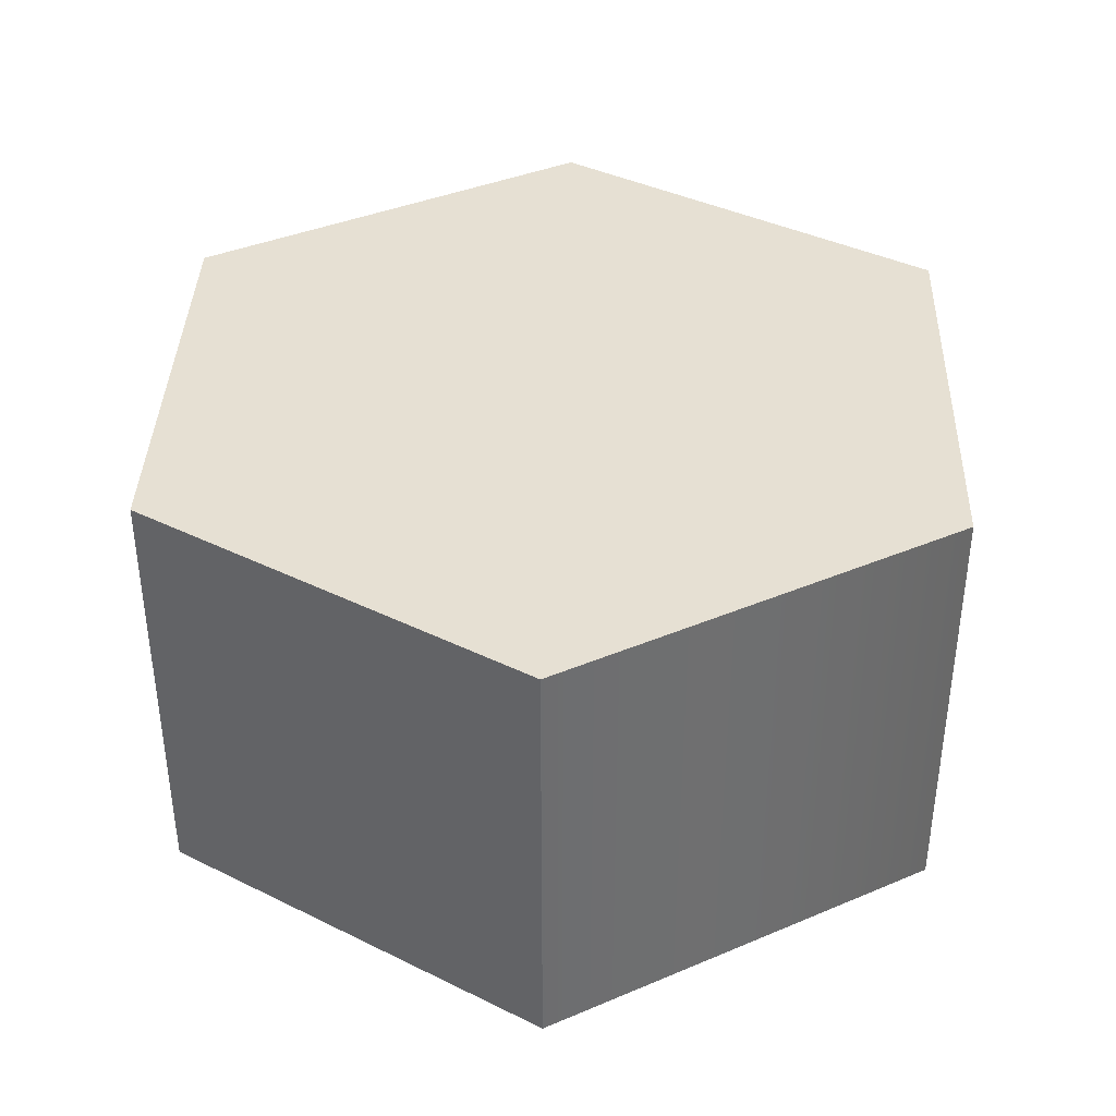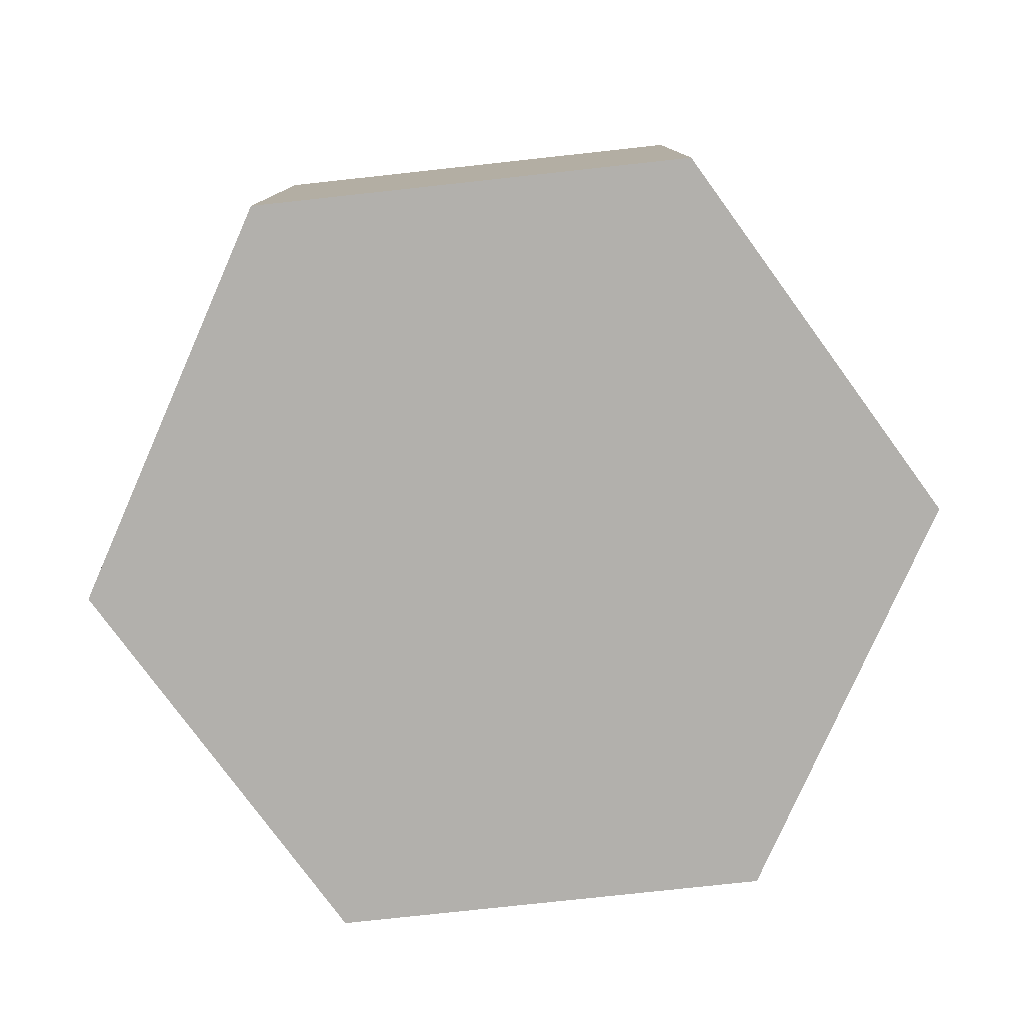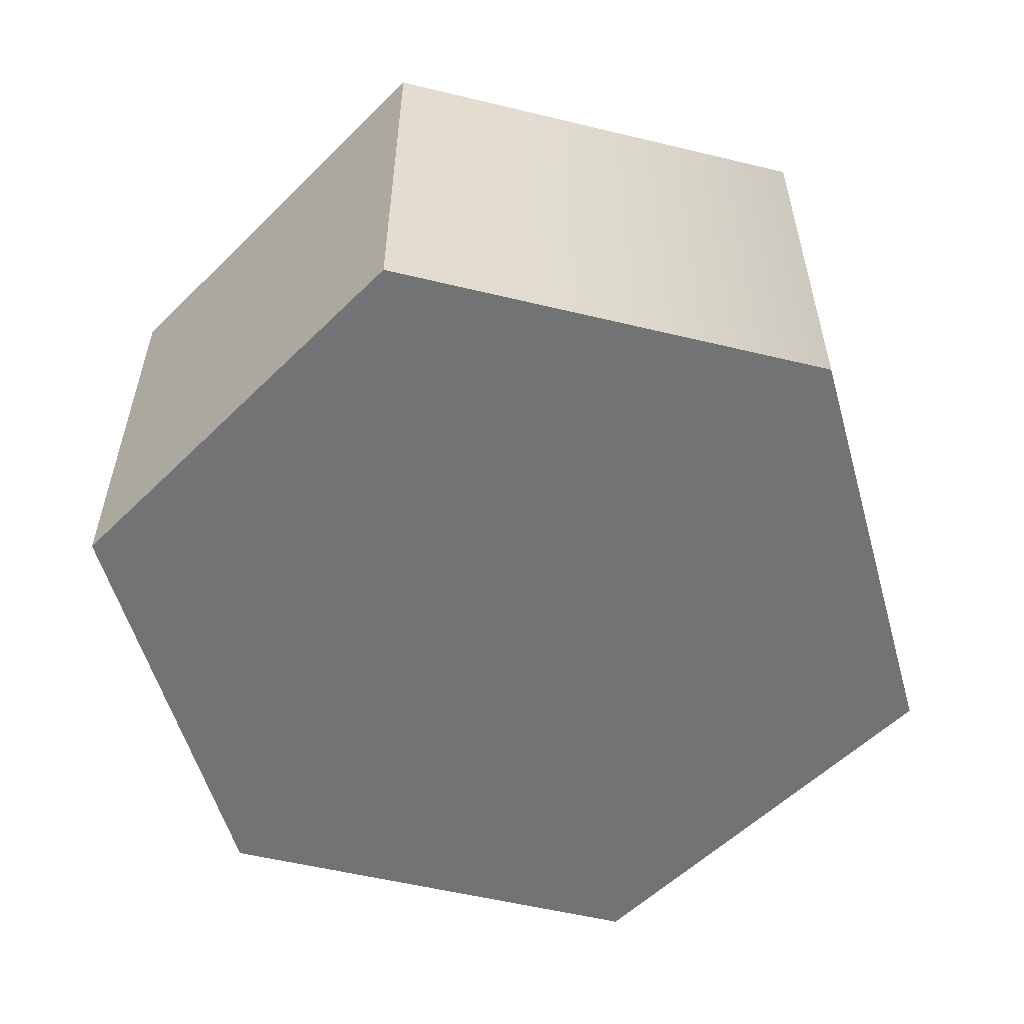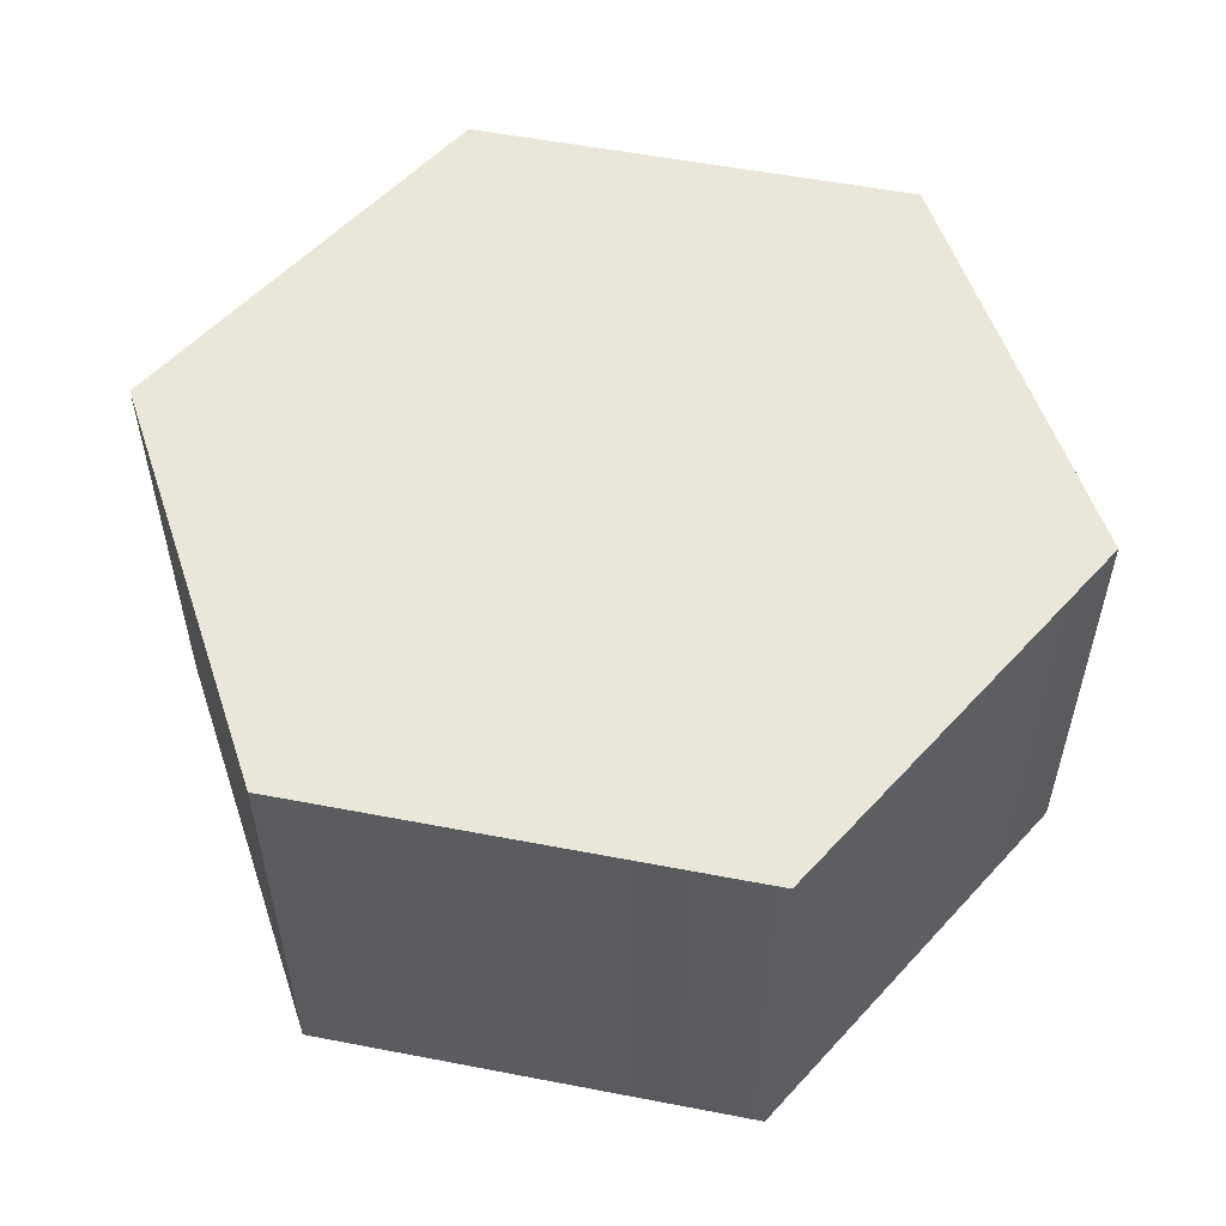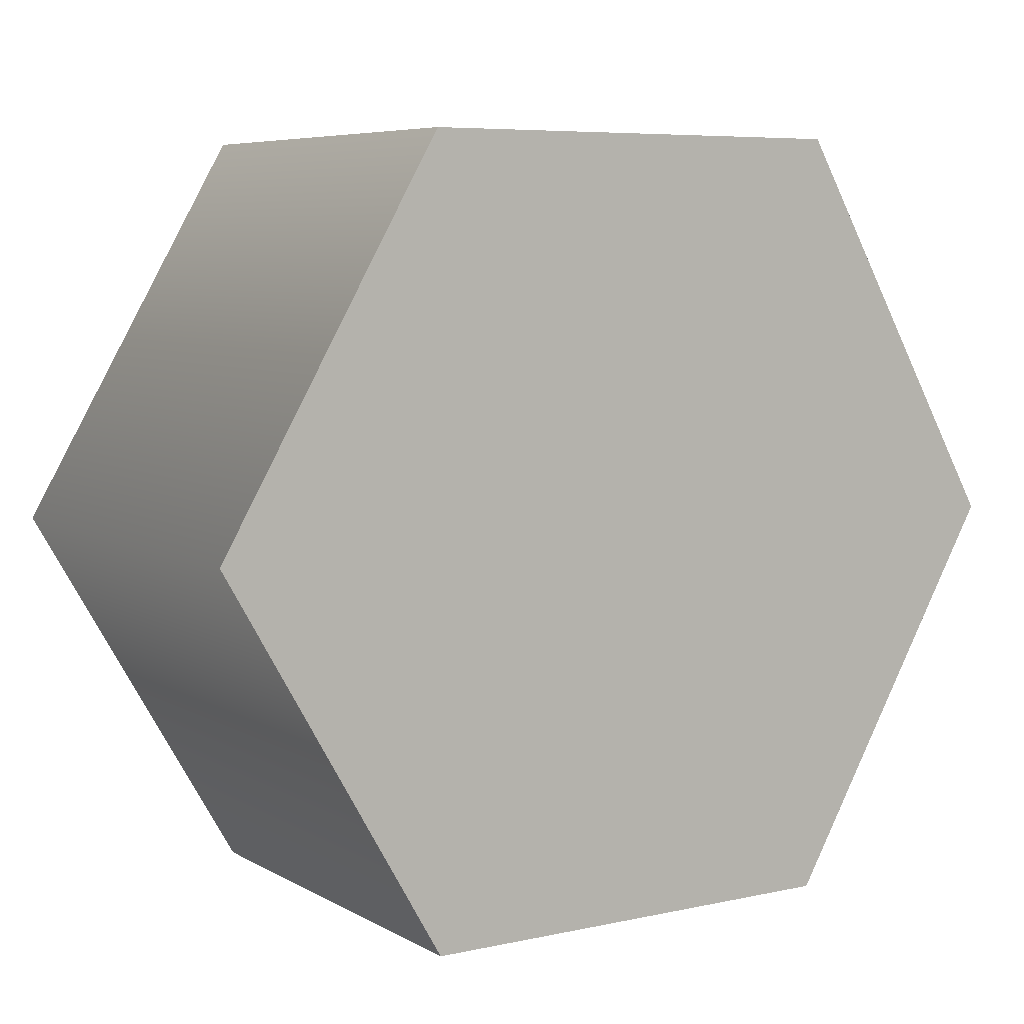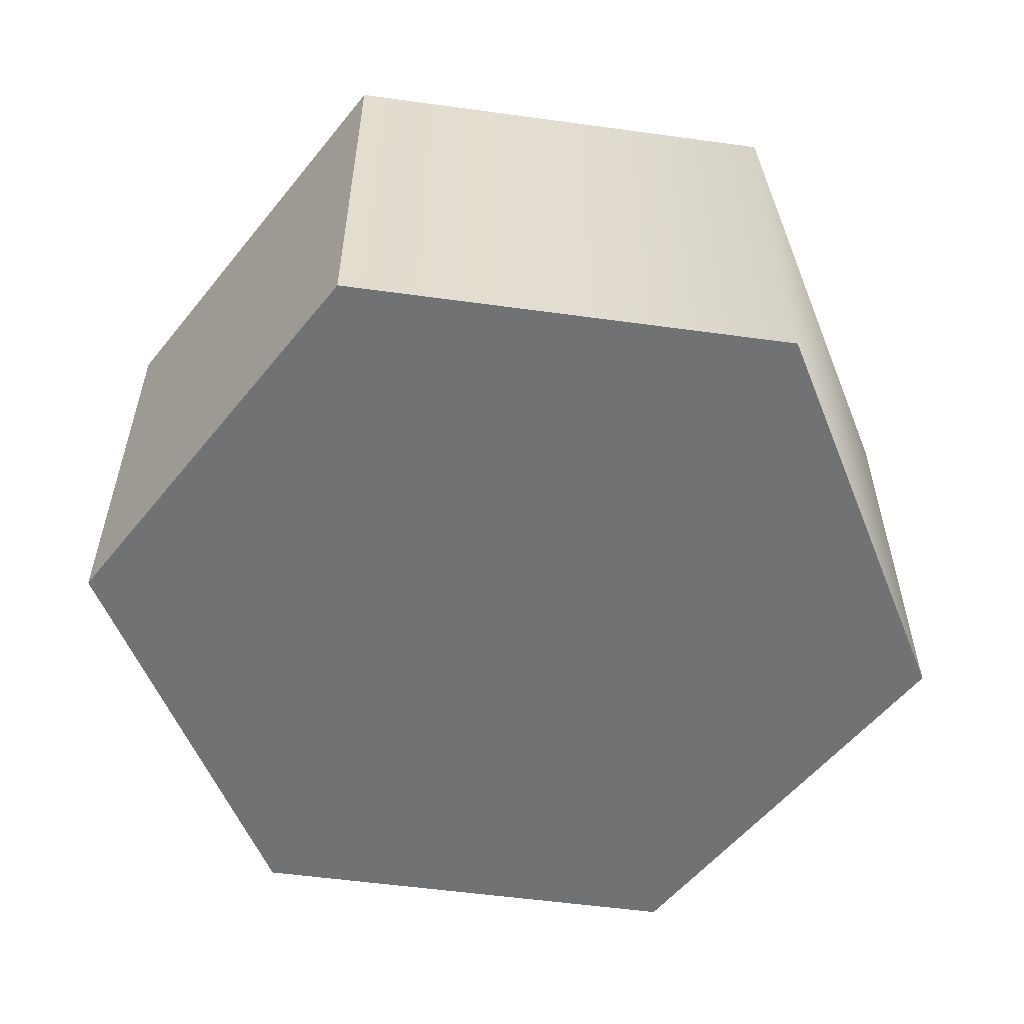
<metadata>
{"format":"obj","ext":"obj","renderer":"f3d","projection":"perspective","resolution":1024,"background":"white","views":[{"elev":38.4,"azim":31.9,"up":"+Y"},{"elev":-78.6,"azim":6.2,"up":"+Y"},{"elev":-55.7,"azim":45.8,"up":"+Y"},{"elev":54.9,"azim":71.5,"up":"+Y"},{"elev":6.6,"azim":147.3,"up":"+Z"},{"elev":-55.5,"azim":-128.2,"up":"+Y"}]}
</metadata>
<code>
v  -0.5 0.5 0.866
v  0.5 0.5 0.866
v  1 0.5 -0
v  0.5 0.5 -0.866
v  -0.5 0.5 -0.866
v  -1 0.5 -0
v  -1 -0.5 -0
v  -0.5 -0.5 -0.866
v  0.5 -0.5 -0.866
v  -0.5 -0.5 0.866
v  1 -0.5 -0
v  0.5 -0.5 0.866
g Hex
f 1 2 3
f 1 3 4
f 4 5 6
f 1 4 6
f 7 8 9
f 10 7 9
f 10 9 11
f 10 11 12
f 1 10 12
f 12 2 1
f 12 11 3
f 3 2 12
f 4 9 8
f 8 5 4
f 5 8 7
f 7 6 5
f 10 1 6
f 7 10 6
f 11 9 4
f 4 3 11

</code>
